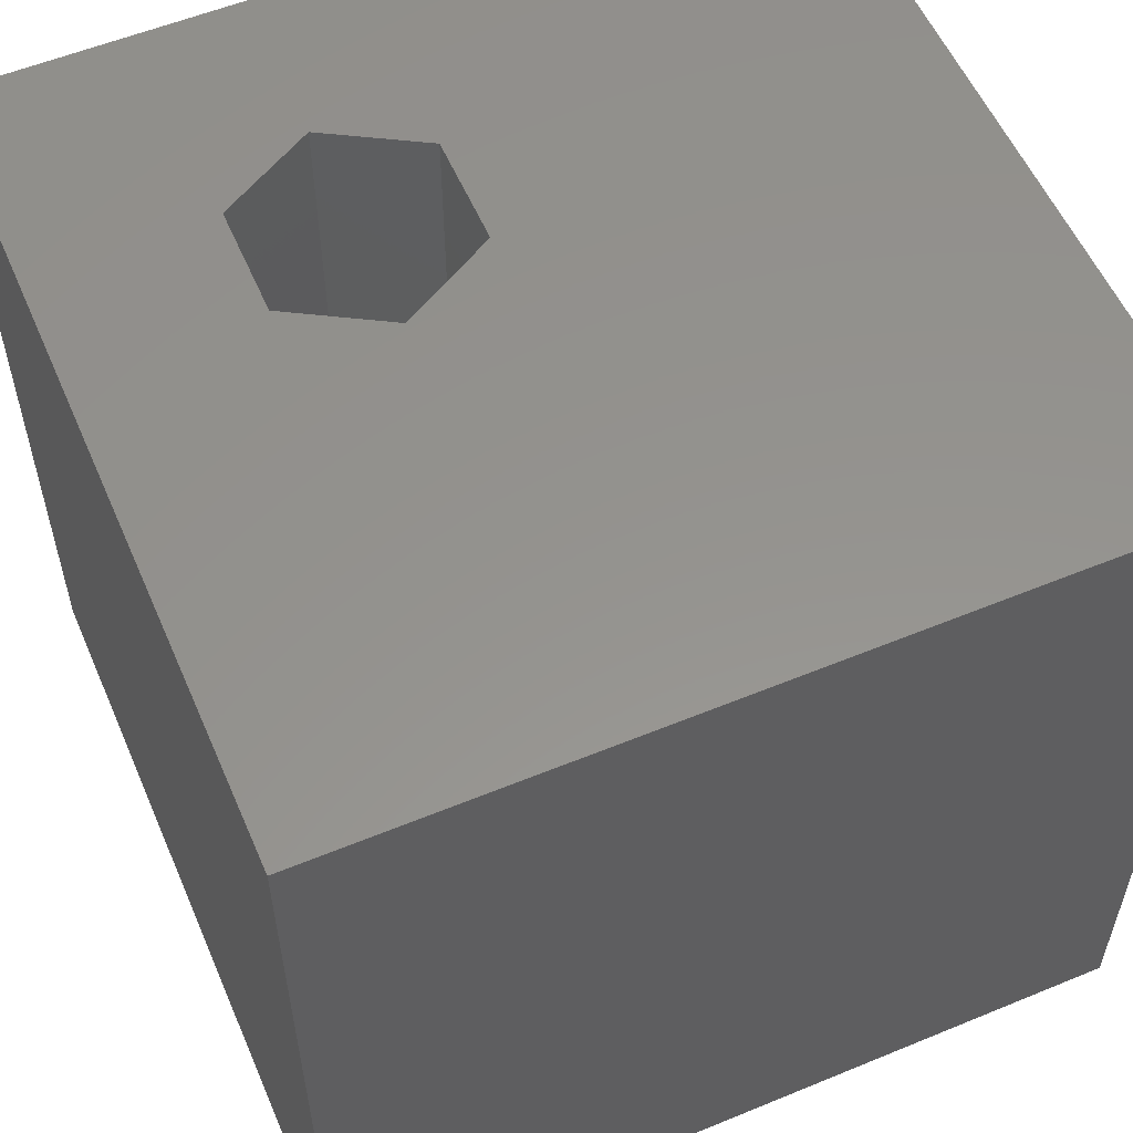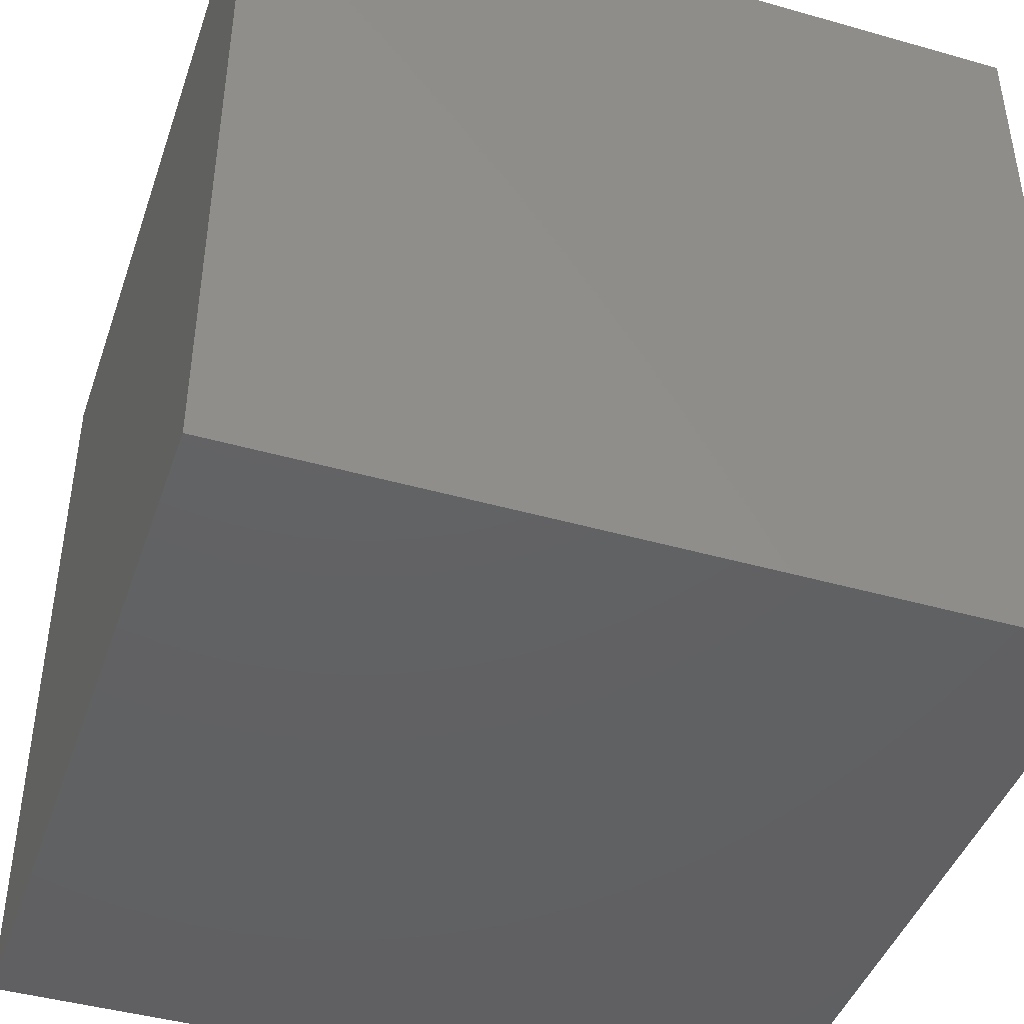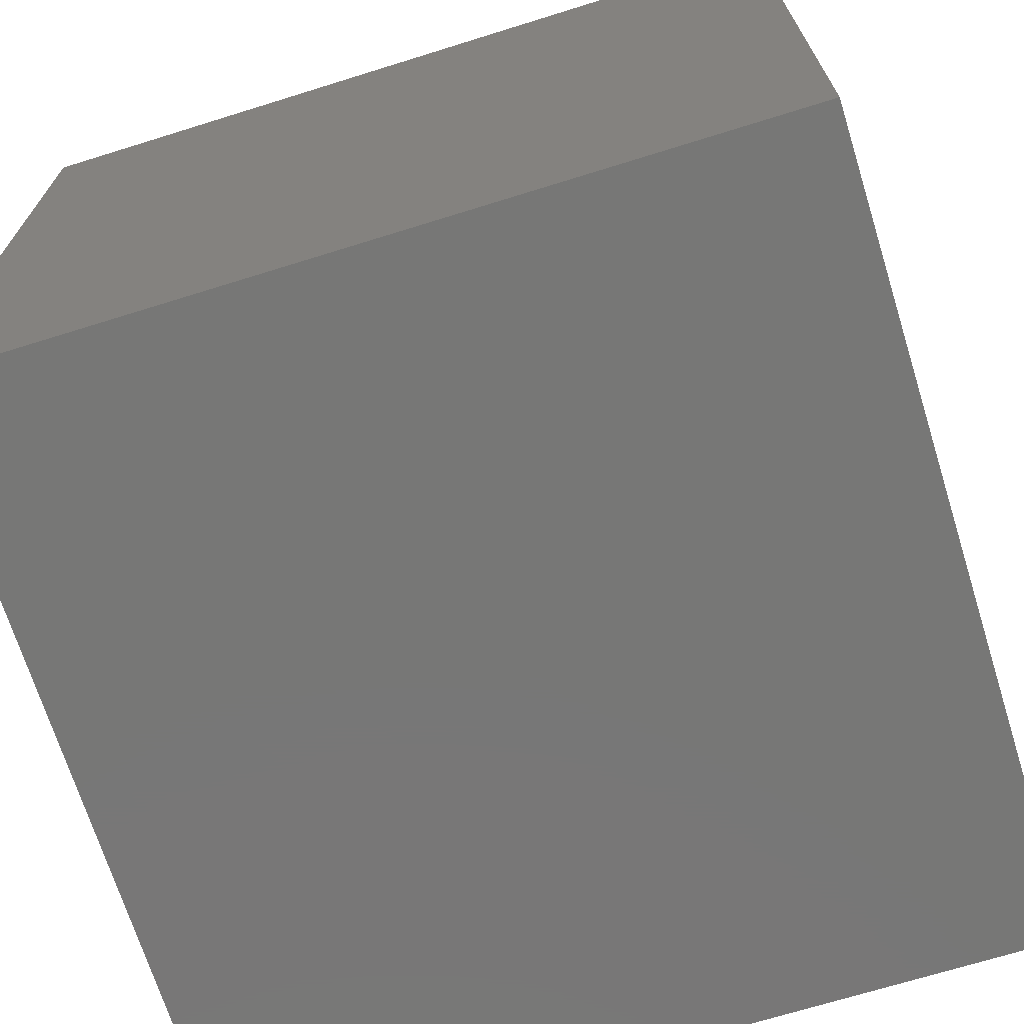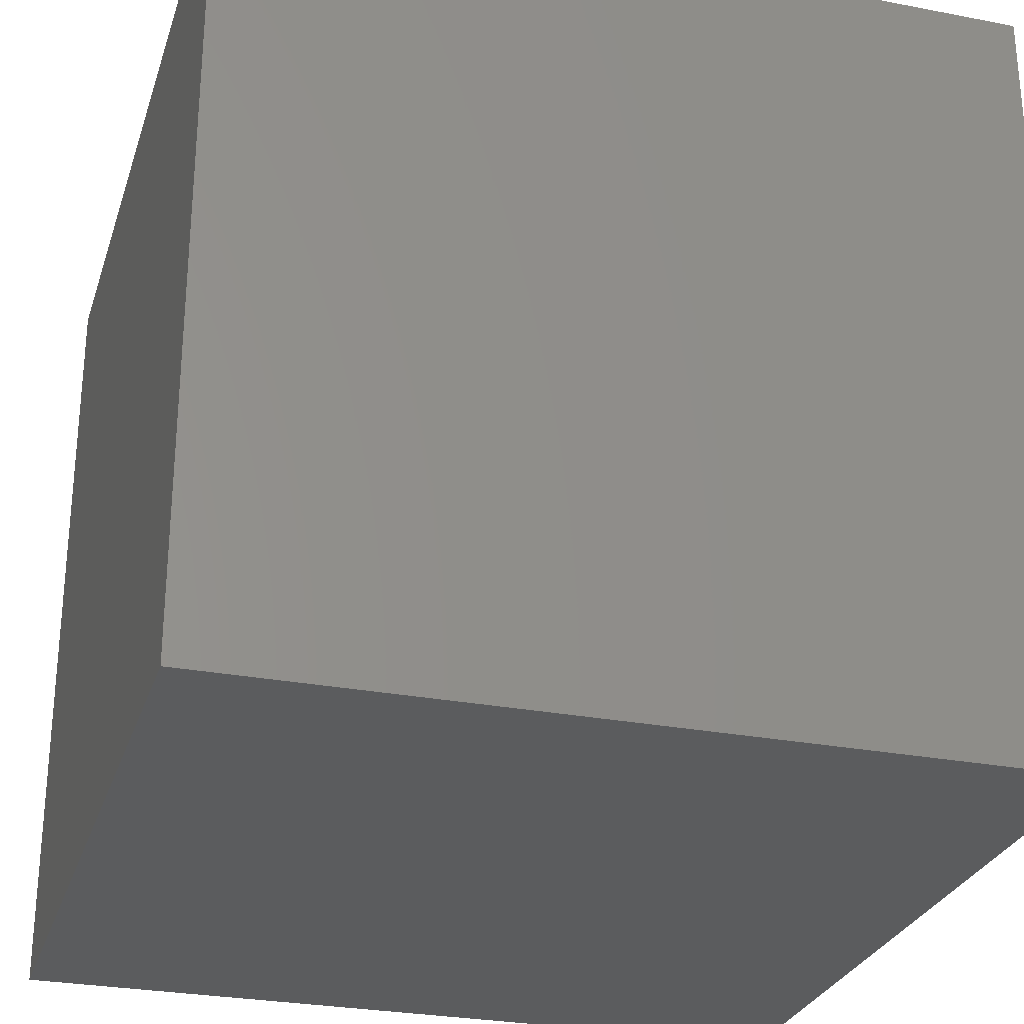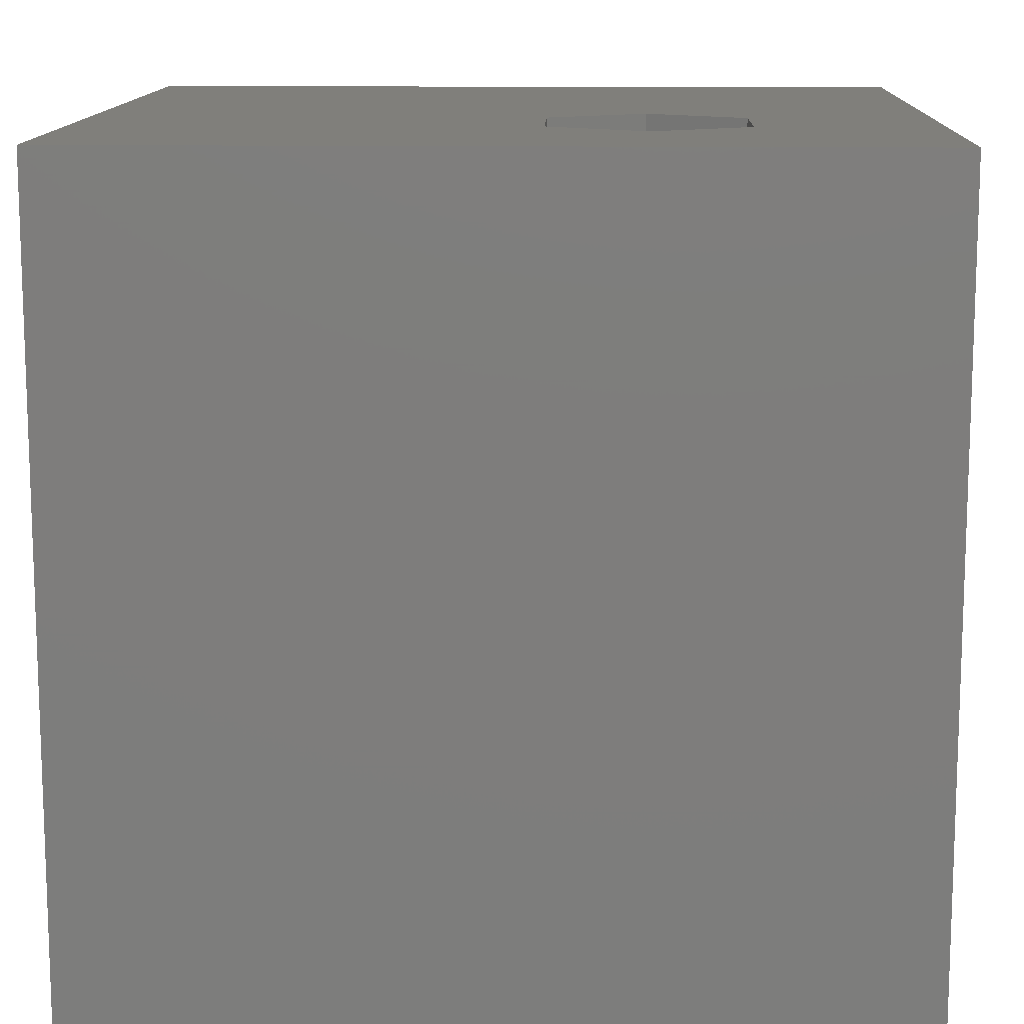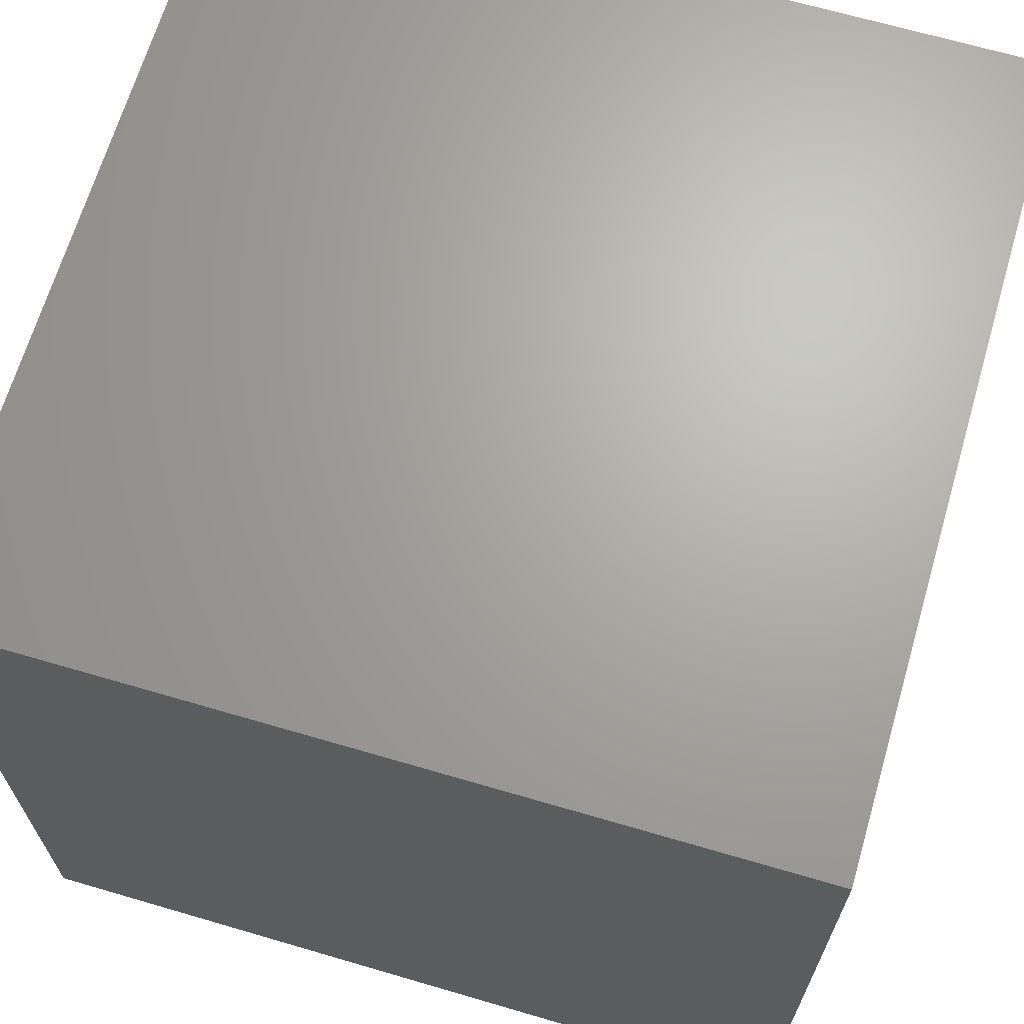
<metadata>
{"format":"stl","ext":"stl","renderer":"f3d","projection":"perspective","resolution":1024,"background":"white","views":[{"elev":56.4,"azim":-113.3,"up":"+Z"},{"elev":-43.7,"azim":-108.5,"up":"+Z"},{"elev":-69.9,"azim":-72.7,"up":"+Y"},{"elev":-28.1,"azim":-106.3,"up":"+Y"},{"elev":12.6,"azim":91.9,"up":"+Z"},{"elev":67.0,"azim":106.4,"up":"+Y"}]}
</metadata>
<code>
# stl→obj: 20 verts, 36 faces
v 0 10 10
v 0 10 0
v 0 0 10
v 0 0 0
v 10 10 10
v 5.919 7.818 10
v 7.29 7.818 10
v 7.976 6.631 10
v 10 0 10
v 7.29 5.443 10
v 5.919 5.443 10
v 5.233 6.631 10
v 10 10 0
v 10 0 0
v 5.233 6.631 2.435
v 5.919 7.818 2.435
v 7.29 7.818 2.435
v 7.976 6.631 2.435
v 7.29 5.443 2.435
v 5.919 5.443 2.435
f 1 2 3
f 3 2 4
f 5 1 6
f 6 7 5
f 5 7 8
f 5 8 9
f 9 8 10
f 9 10 3
f 3 10 11
f 3 11 1
f 1 11 12
f 1 12 6
f 13 5 14
f 14 5 9
f 2 13 4
f 4 13 14
f 5 13 1
f 1 13 2
f 14 9 4
f 4 9 3
f 15 16 12
f 12 16 6
f 16 17 6
f 6 17 7
f 17 18 7
f 7 18 8
f 18 19 8
f 8 19 10
f 19 20 10
f 10 20 11
f 20 15 11
f 11 15 12
f 20 19 15
f 15 19 18
f 15 18 16
f 16 18 17

</code>
